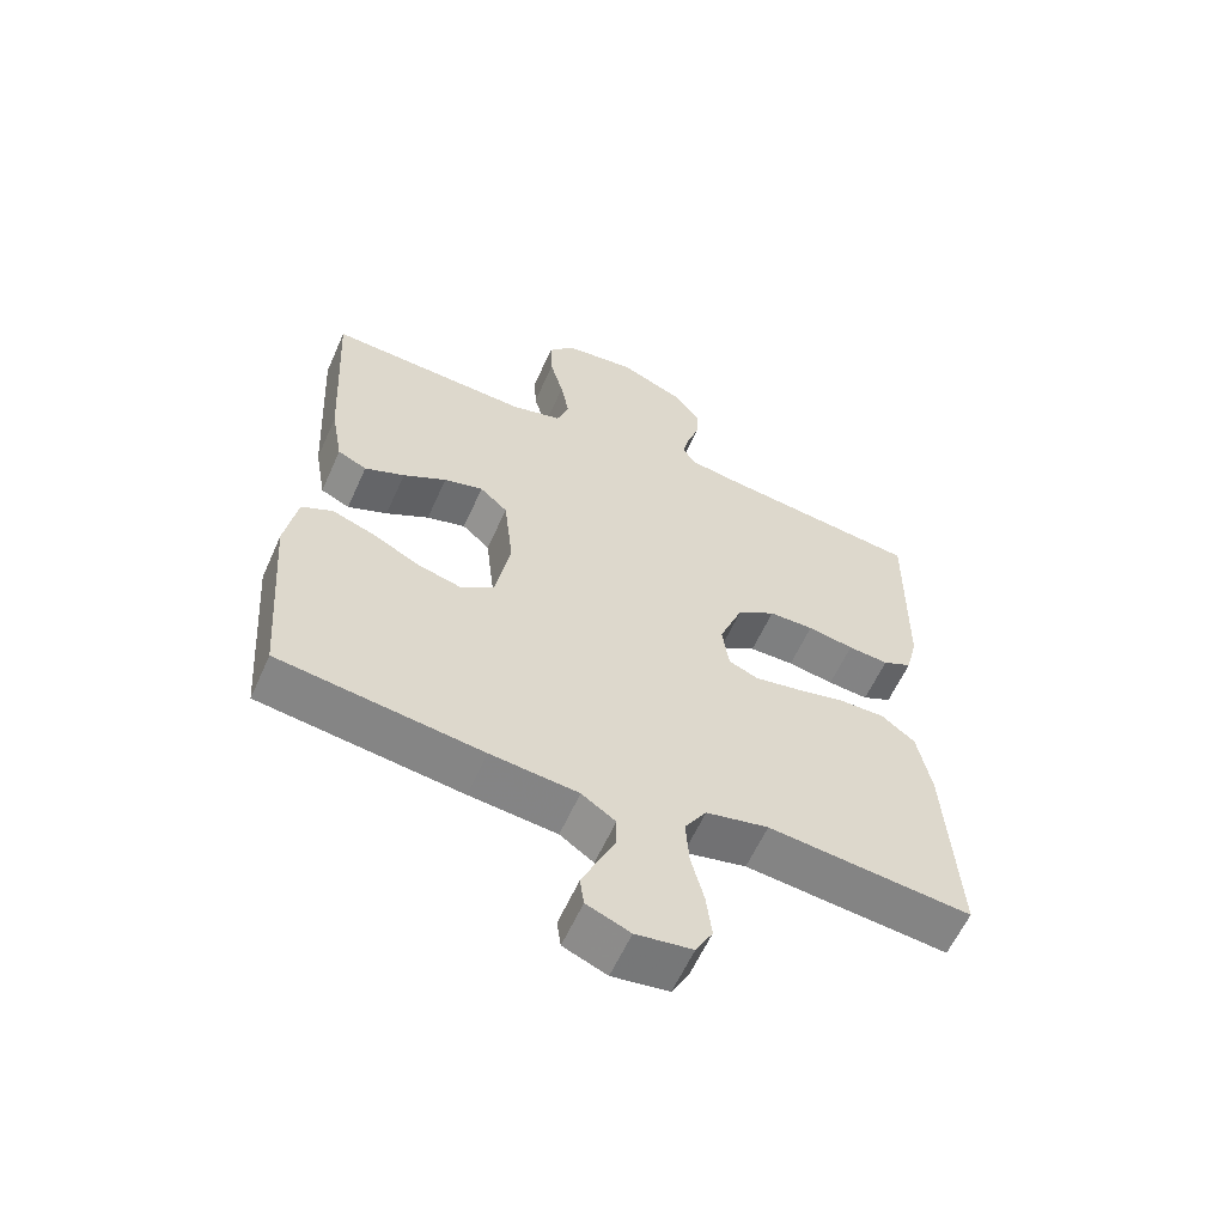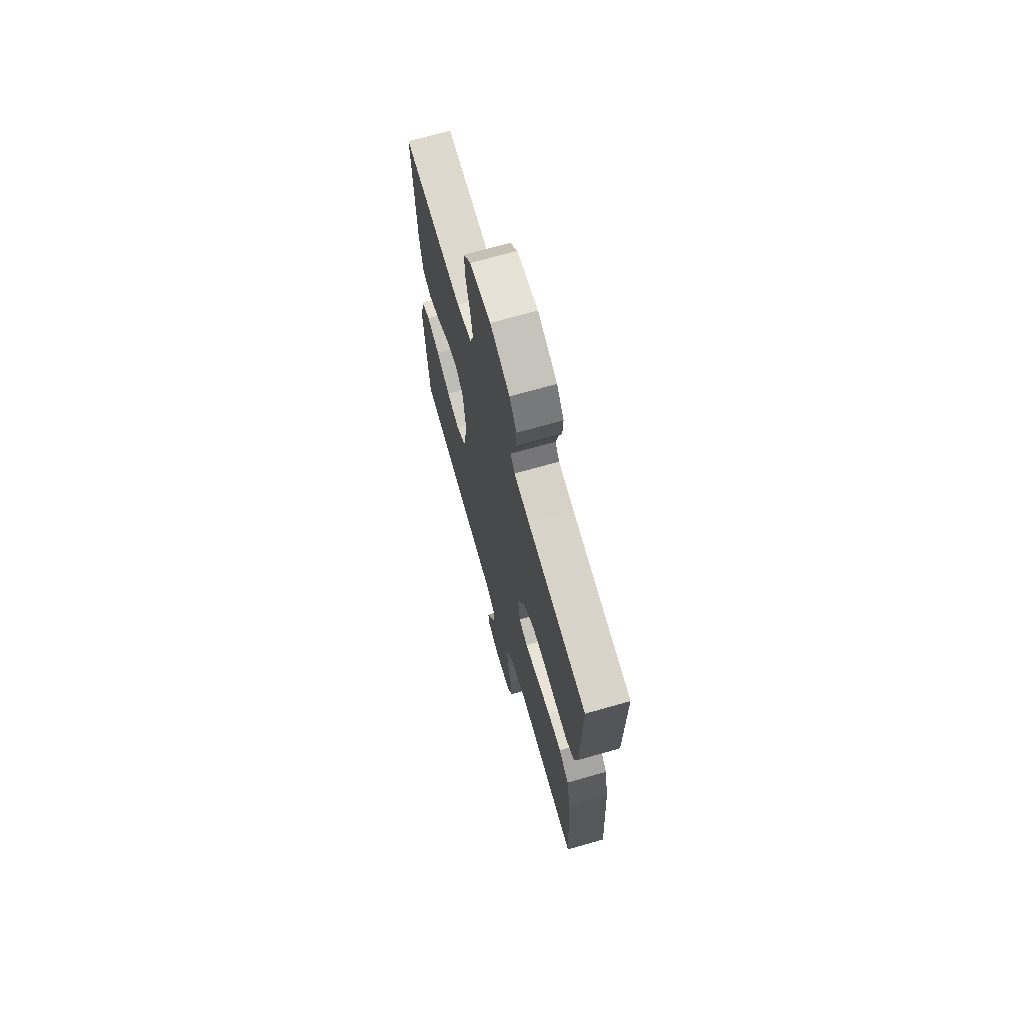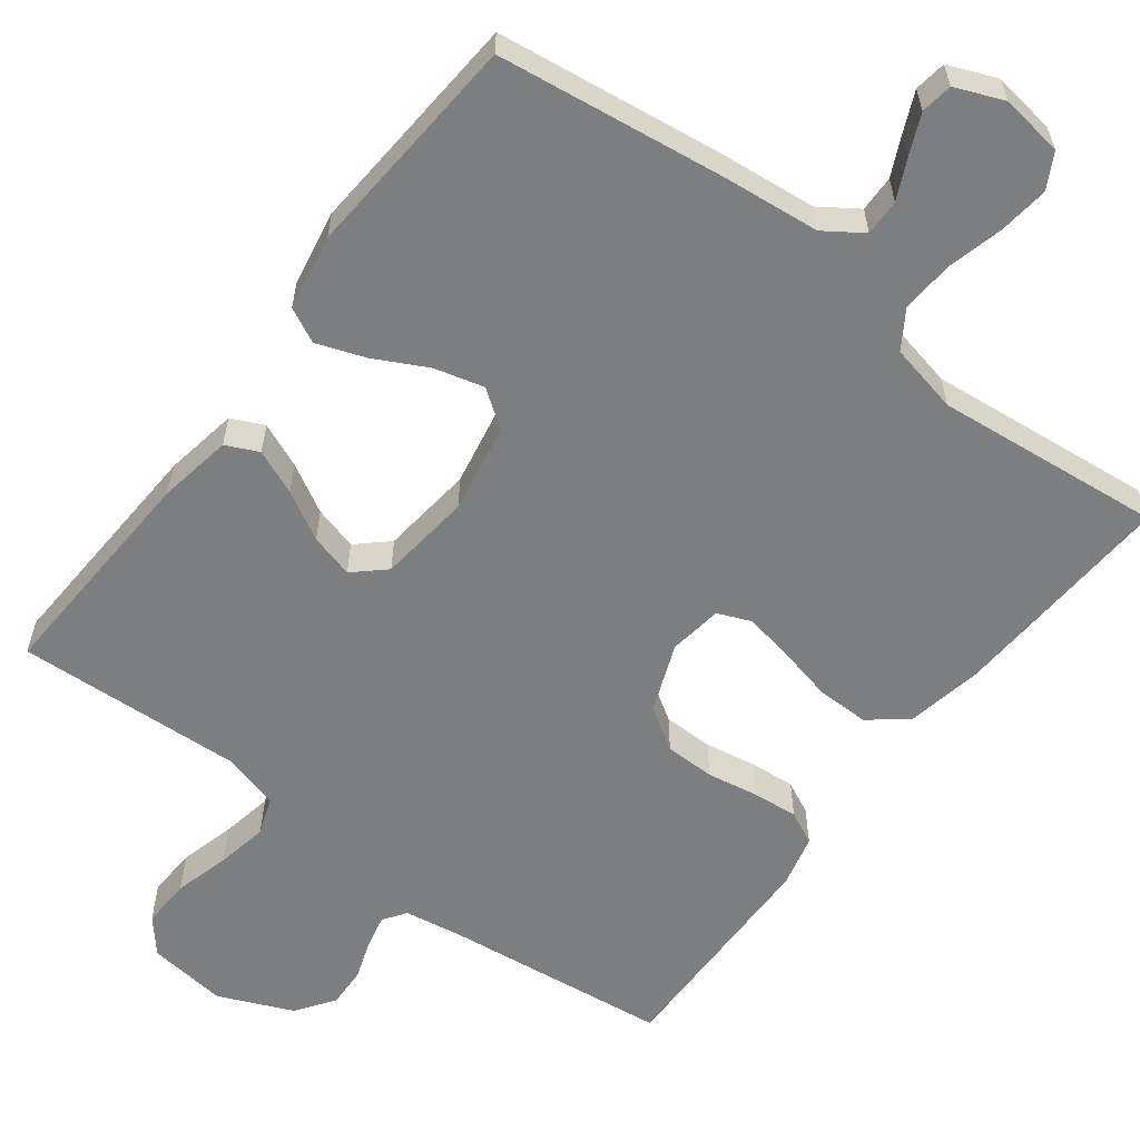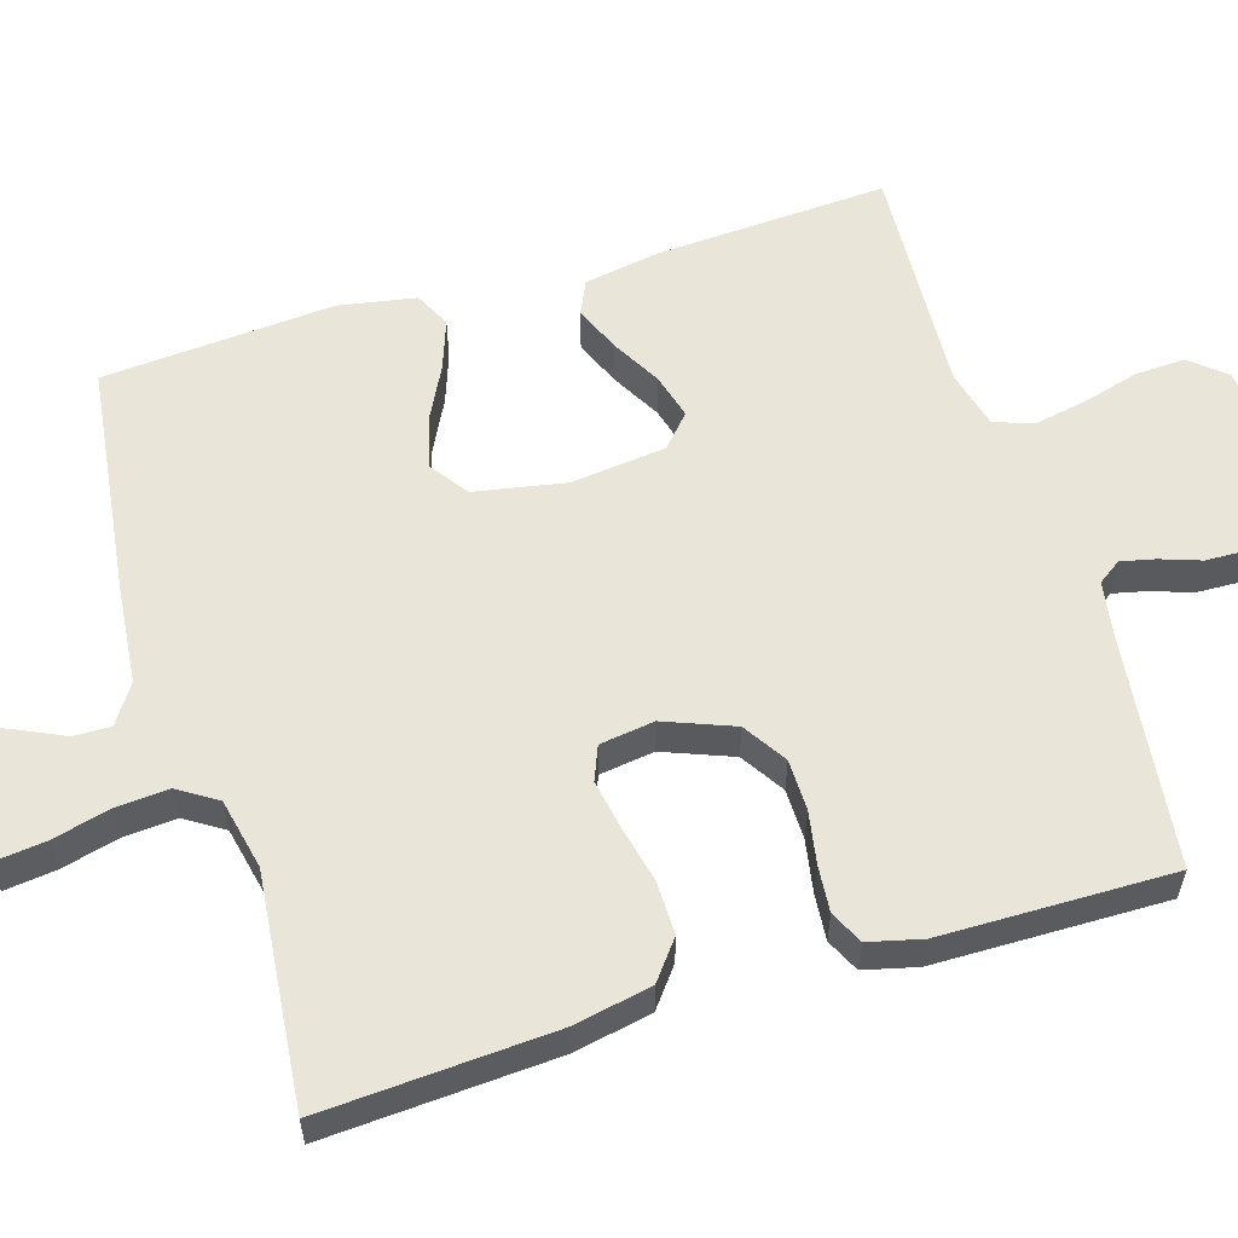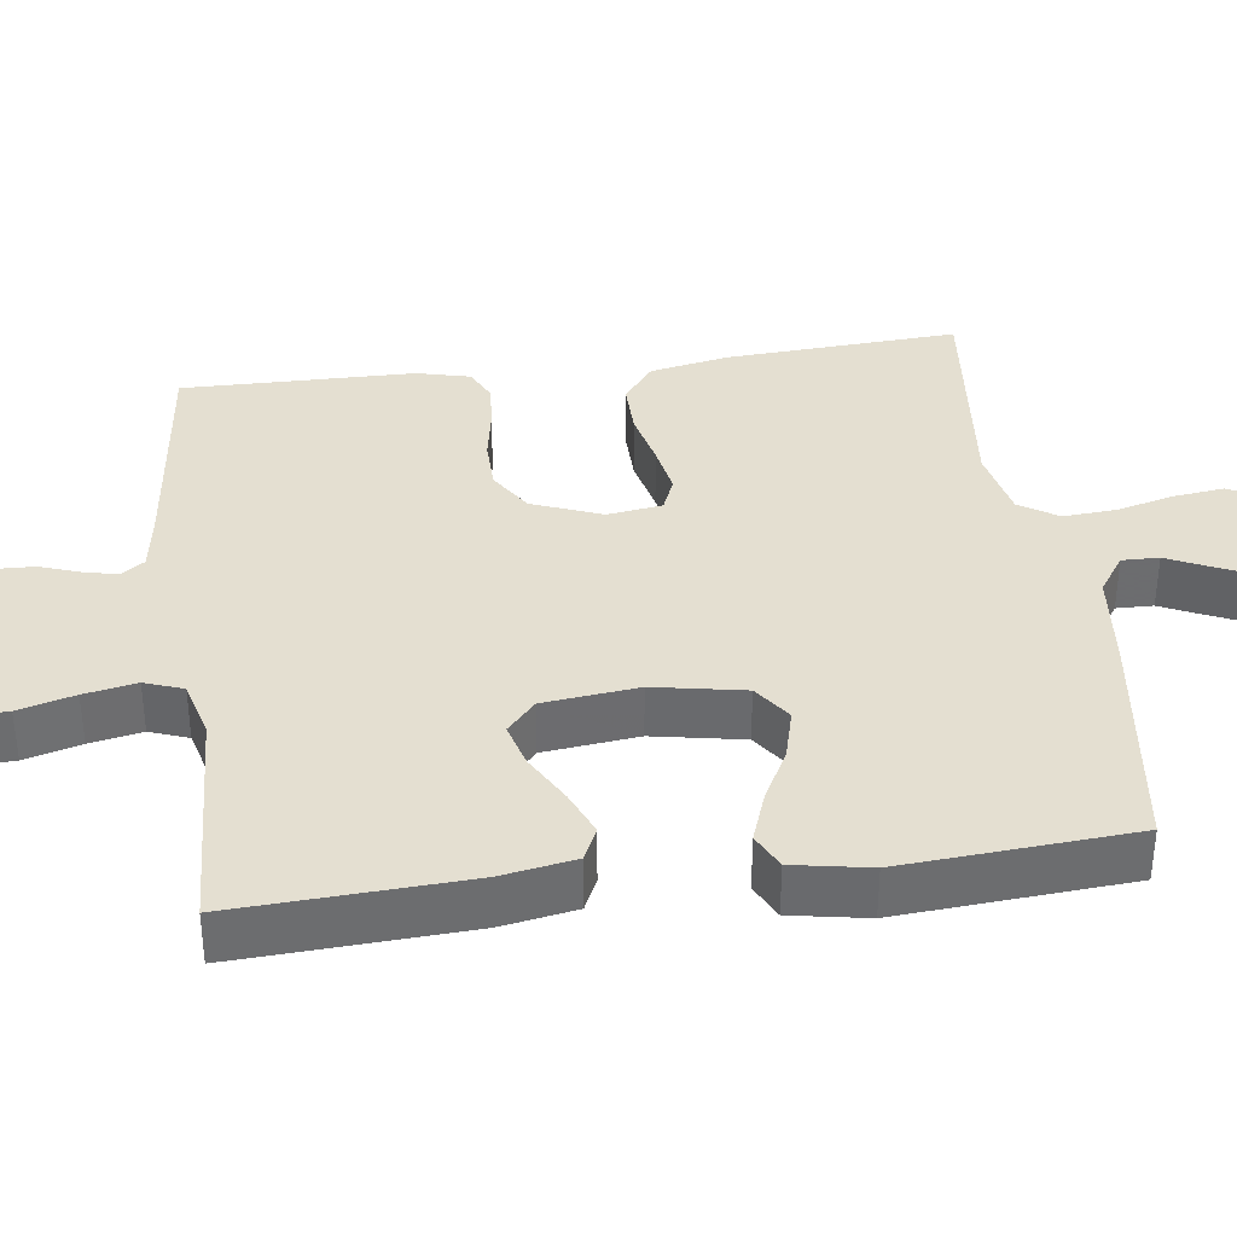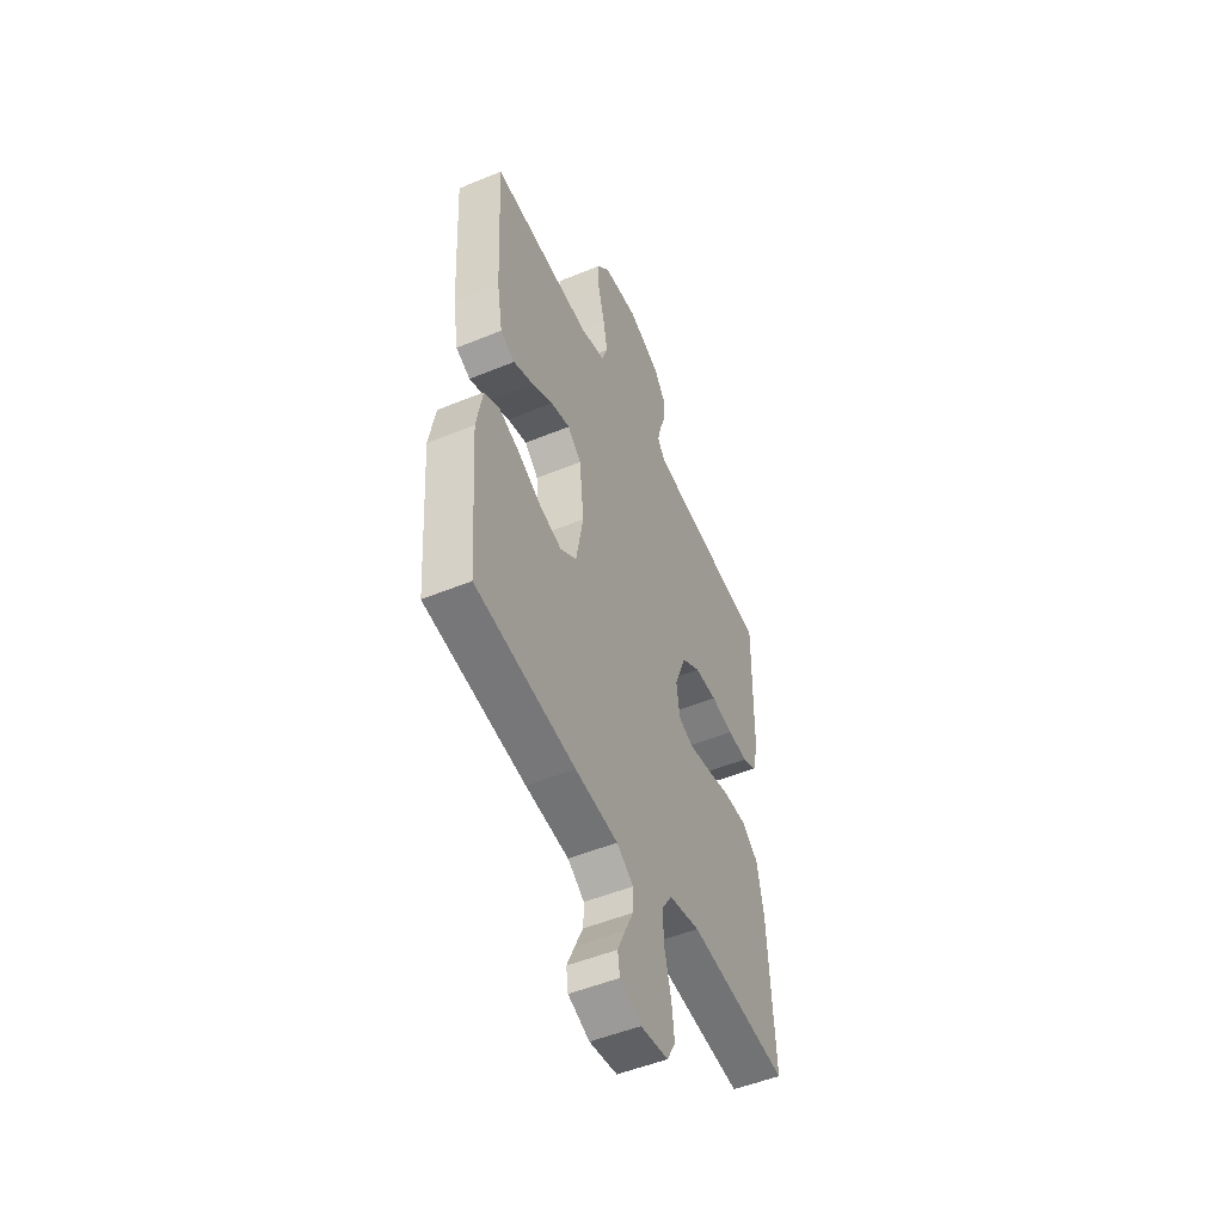
<metadata>
{"format":"obj","ext":"obj","renderer":"f3d","projection":"perspective","resolution":1024,"background":"white","views":[{"elev":-59.9,"azim":156.0,"up":"+Z"},{"elev":69.5,"azim":-106.0,"up":"+Z"},{"elev":-59.3,"azim":142.9,"up":"+Y"},{"elev":58.3,"azim":-107.0,"up":"+Y"},{"elev":36.6,"azim":82.5,"up":"+Y"},{"elev":-50.8,"azim":114.2,"up":"+Z"}]}
</metadata>
<code>
v -0.5 0.07 0.5
v -0.2 0.07 0.535
v -0.125 0.07 0.547
v -0.104 0.07 0.577
v -0.114 0.07 0.621
v -0.132 0.07 0.673
v -0.134 0.07 0.727
v -0.098 0.07 0.777
v 0 0.07 0.819
v 0.105 0.07 0.806
v 0.143 0.07 0.761
v 0.14 0.07 0.696
v 0.12 0.07 0.623
v 0.107 0.07 0.555
v 0.125 0.07 0.505
v 0.2 0.07 0.485
v 0.5 0.07 0.5
v 0.484 0.07 0.2
v 0.467 0.07 0.103
v 0.424 0.07 0.083
v 0.365 0.07 0.108
v 0.301 0.07 0.144
v 0.243 0.07 0.16
v 0.202 0.07 0.123
v 0.188 0.07 0
v 0.21 0.07 -0.118
v 0.259 0.07 -0.153
v 0.324 0.07 -0.136
v 0.394 0.07 -0.1
v 0.458 0.07 -0.077
v 0.504 0.07 -0.1
v 0.522 0.07 -0.2
v 0.5 0.07 -0.5
v 0.2 0.07 -0.539
v 0.071 0.07 -0.552
v 0.021 0.07 -0.586
v 0.022 0.07 -0.634
v 0.047 0.07 -0.687
v 0.07 0.07 -0.739
v 0.064 0.07 -0.781
v 0 0.07 -0.807
v -0.083 0.07 -0.795
v -0.108 0.07 -0.749
v -0.1 0.07 -0.683
v -0.081 0.07 -0.609
v -0.076 0.07 -0.54
v -0.108 0.07 -0.49
v -0.2 0.07 -0.47
v -0.5 0.07 -0.5
v -0.482 0.07 -0.2
v -0.462 0.07 -0.098
v -0.412 0.07 -0.059
v -0.343 0.07 -0.06
v -0.27 0.07 -0.077
v -0.205 0.07 -0.089
v -0.161 0.07 -0.071
v -0.151 0.07 0
v -0.186 0.07 0.09
v -0.242 0.07 0.126
v -0.308 0.07 0.127
v -0.376 0.07 0.115
v -0.436 0.07 0.11
v -0.479 0.07 0.131
v -0.496 0.07 0.2
v -0.5 0 0.5
v -0.2 0 0.535
v -0.125 0 0.547
v -0.104 0 0.577
v -0.114 0 0.621
v -0.132 0 0.673
v -0.134 0 0.727
v -0.098 0 0.777
v 0 0 0.819
v 0.105 0 0.806
v 0.143 0 0.761
v 0.14 0 0.696
v 0.12 0 0.623
v 0.107 0 0.555
v 0.125 0 0.505
v 0.2 0 0.485
v 0.5 0 0.5
v 0.484 0 0.2
v 0.467 0 0.103
v 0.424 0 0.083
v 0.365 0 0.108
v 0.301 0 0.144
v 0.243 0 0.16
v 0.202 0 0.123
v 0.188 0 0
v 0.21 0 -0.118
v 0.259 0 -0.153
v 0.324 0 -0.136
v 0.394 0 -0.1
v 0.458 0 -0.077
v 0.504 0 -0.1
v 0.522 0 -0.2
v 0.5 0 -0.5
v 0.2 0 -0.539
v 0.071 0 -0.552
v 0.021 0 -0.586
v 0.022 0 -0.634
v 0.047 0 -0.687
v 0.07 0 -0.739
v 0.064 0 -0.781
v 0 0 -0.807
v -0.083 0 -0.795
v -0.108 0 -0.749
v -0.1 0 -0.683
v -0.081 0 -0.609
v -0.076 0 -0.54
v -0.108 0 -0.49
v -0.2 0 -0.47
v -0.5 0 -0.5
v -0.482 0 -0.2
v -0.462 0 -0.098
v -0.412 0 -0.059
v -0.343 0 -0.06
v -0.27 0 -0.077
v -0.205 0 -0.089
v -0.161 0 -0.071
v -0.151 0 0
v -0.186 0 0.09
v -0.242 0 0.126
v -0.308 0 0.127
v -0.376 0 0.115
v -0.436 0 0.11
v -0.479 0 0.131
v -0.496 0 0.2
f 63 64 1 2
f 60 61 62 63
f 59 60 63 2
f 58 59 2 3
f 57 58 3 4
f 51 52 53 54
f 51 54 55
f 48 49 50 51
f 47 48 51 55
f 46 47 55 56
f 42 43 44 45
f 42 45 46
f 41 42 46
f 37 38 39 40
f 37 40 41 46
f 32 33 34 35
f 32 35 36
f 31 32 36
f 28 29 30 31
f 27 28 31 36
f 26 27 36
f 25 26 36
f 24 25 36
f 19 20 21 22
f 19 22 23
f 16 17 18 19
f 15 16 19 23
f 14 15 23 24
f 10 11 12 13
f 10 13 14
f 9 10 14
f 5 6 7 8
f 4 5 8 9
f 57 4 9 14
f 36 37 46 56
f 36 56 57
f 14 24 36 57
f 66 65 128 127
f 127 126 125 124
f 66 127 124 123
f 67 66 123 122
f 68 67 122 121
f 118 117 116 115
f 119 118 115
f 115 114 113 112
f 119 115 112 111
f 120 119 111 110
f 109 108 107 106
f 110 109 106
f 110 106 105
f 104 103 102 101
f 110 105 104 101
f 99 98 97 96
f 100 99 96
f 100 96 95
f 95 94 93 92
f 100 95 92 91
f 100 91 90
f 100 90 89
f 100 89 88
f 86 85 84 83
f 87 86 83
f 83 82 81 80
f 87 83 80 79
f 88 87 79 78
f 77 76 75 74
f 78 77 74
f 78 74 73
f 72 71 70 69
f 73 72 69 68
f 78 73 68 121
f 120 110 101 100
f 121 120 100
f 121 100 88 78
f 1 65 66 2
f 2 66 67 3
f 3 67 68 4
f 4 68 69 5
f 5 69 70 6
f 6 70 71 7
f 7 71 72 8
f 8 72 73 9
f 9 73 74 10
f 10 74 75 11
f 11 75 76 12
f 12 76 77 13
f 13 77 78 14
f 14 78 79 15
f 15 79 80 16
f 16 80 81 17
f 17 81 82 18
f 18 82 83 19
f 19 83 84 20
f 20 84 85 21
f 21 85 86 22
f 22 86 87 23
f 23 87 88 24
f 24 88 89 25
f 25 89 90 26
f 26 90 91 27
f 27 91 92 28
f 28 92 93 29
f 29 93 94 30
f 30 94 95 31
f 31 95 96 32
f 32 96 97 33
f 33 97 98 34
f 34 98 99 35
f 35 99 100 36
f 36 100 101 37
f 37 101 102 38
f 38 102 103 39
f 39 103 104 40
f 40 104 105 41
f 41 105 106 42
f 42 106 107 43
f 43 107 108 44
f 44 108 109 45
f 45 109 110 46
f 46 110 111 47
f 47 111 112 48
f 48 112 113 49
f 49 113 114 50
f 50 114 115 51
f 51 115 116 52
f 52 116 117 53
f 53 117 118 54
f 54 118 119 55
f 55 119 120 56
f 56 120 121 57
f 57 121 122 58
f 58 122 123 59
f 59 123 124 60
f 60 124 125 61
f 61 125 126 62
f 62 126 127 63
f 63 127 128 64
f 64 128 65 1

</code>
